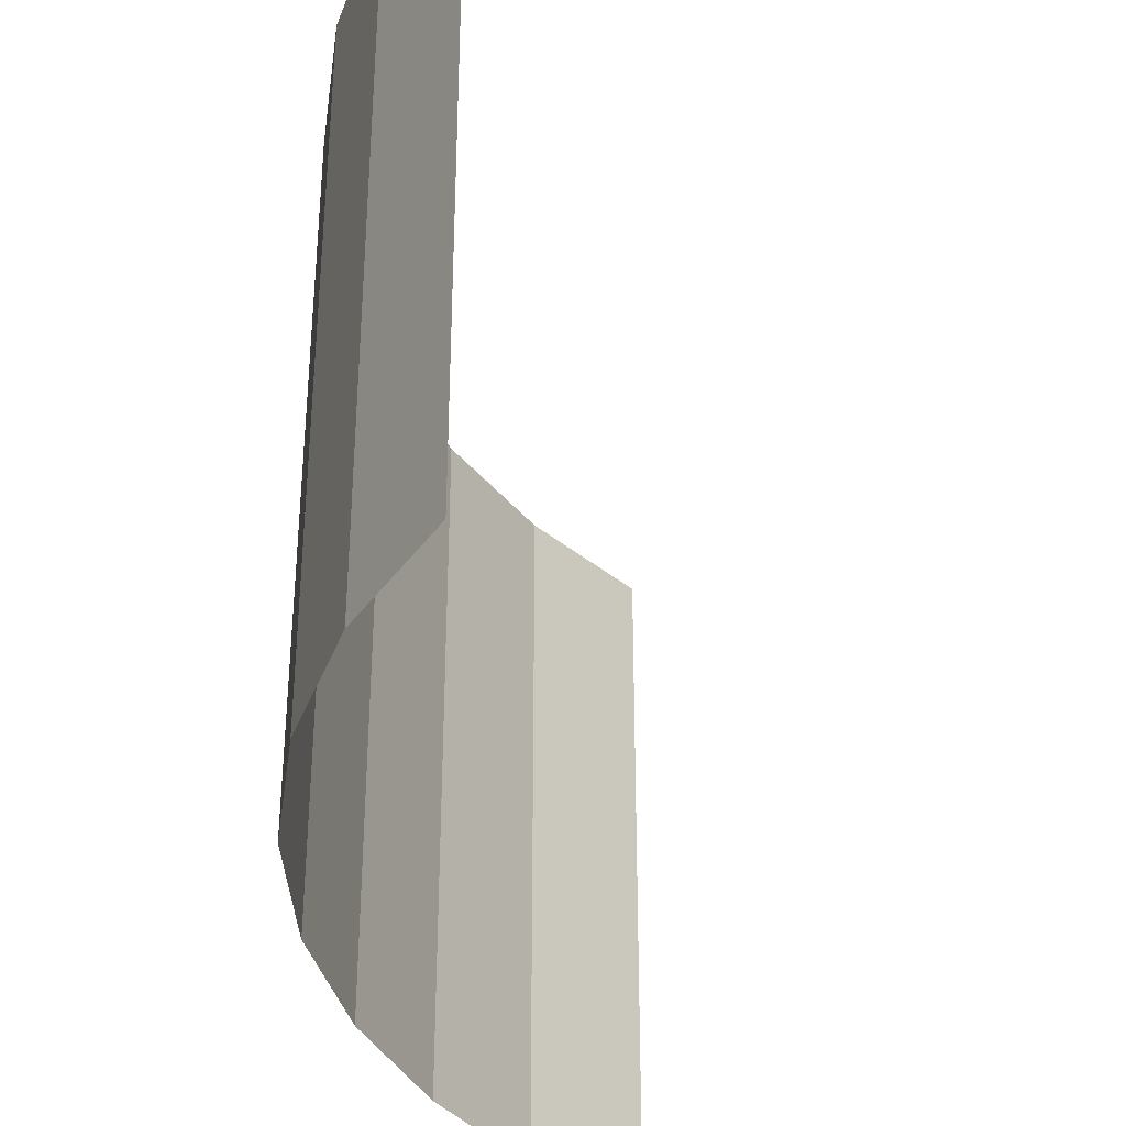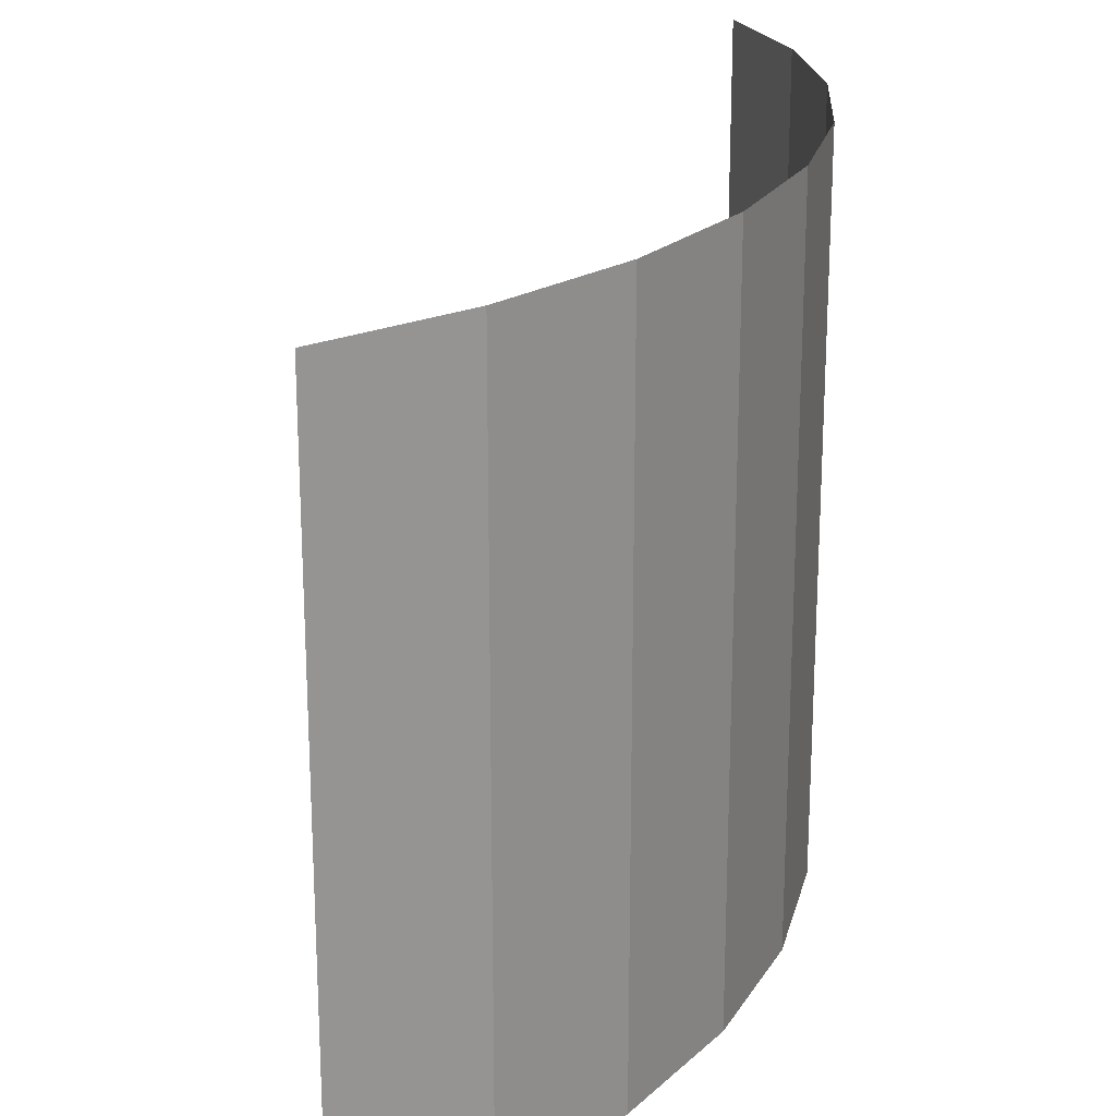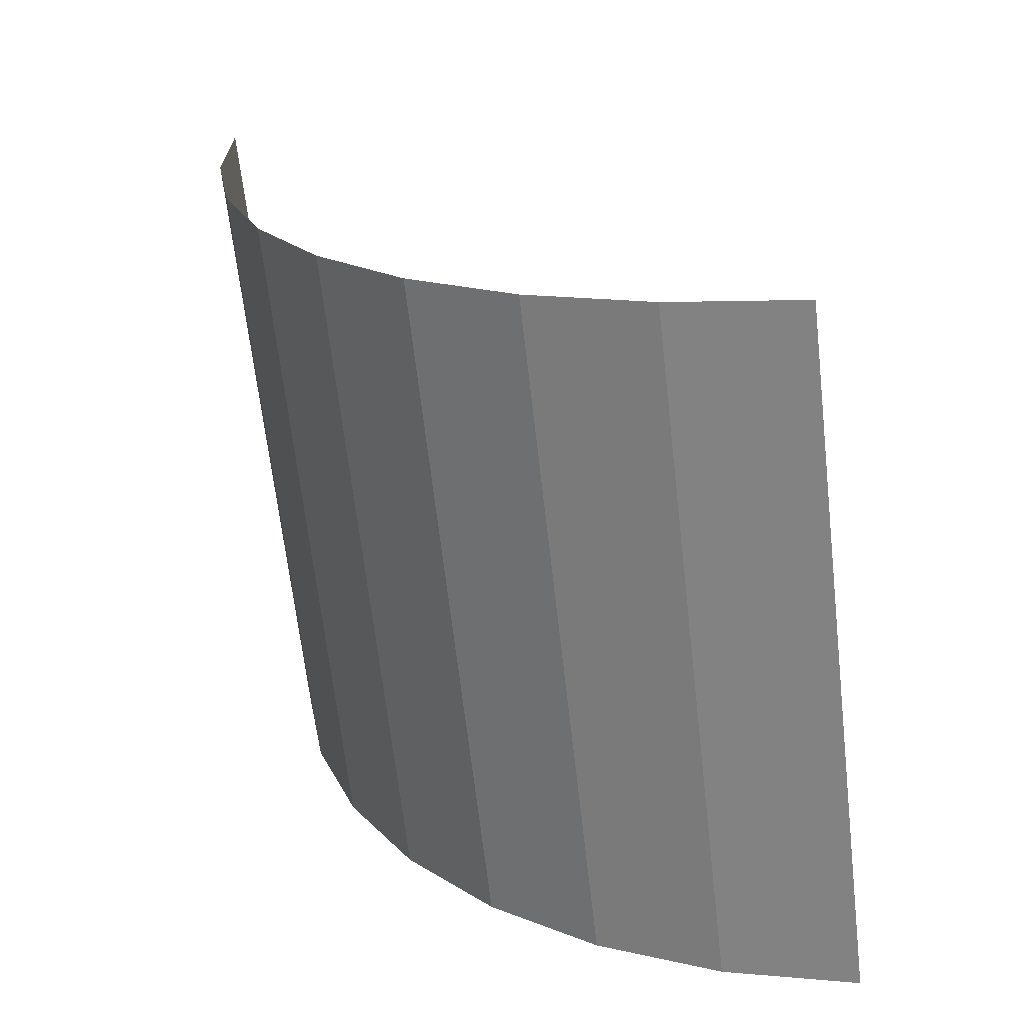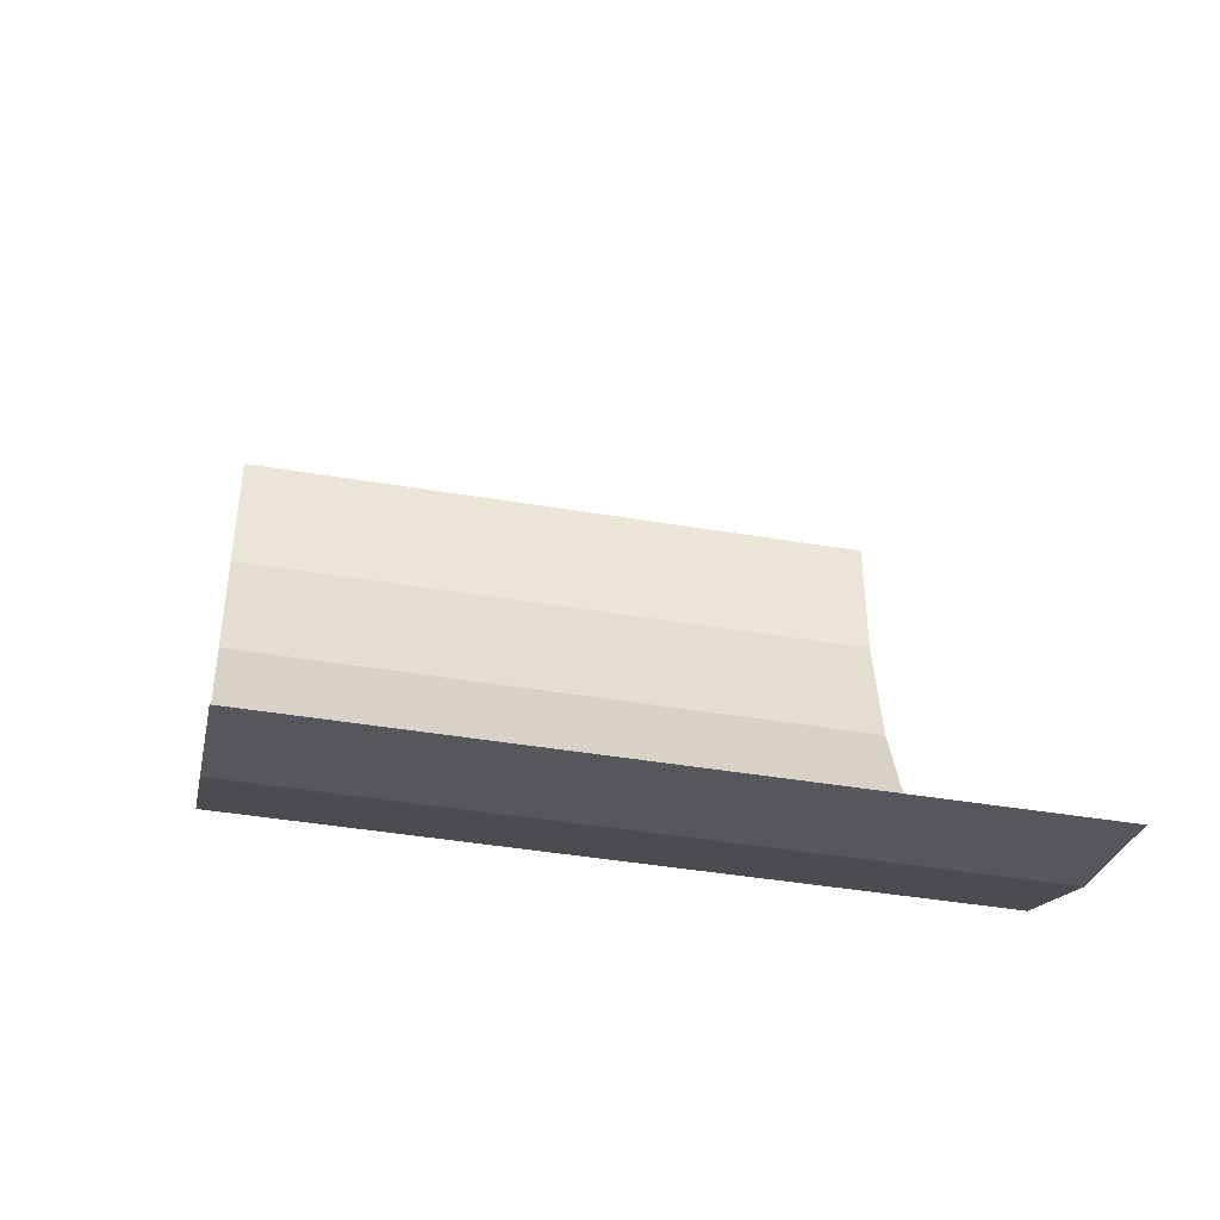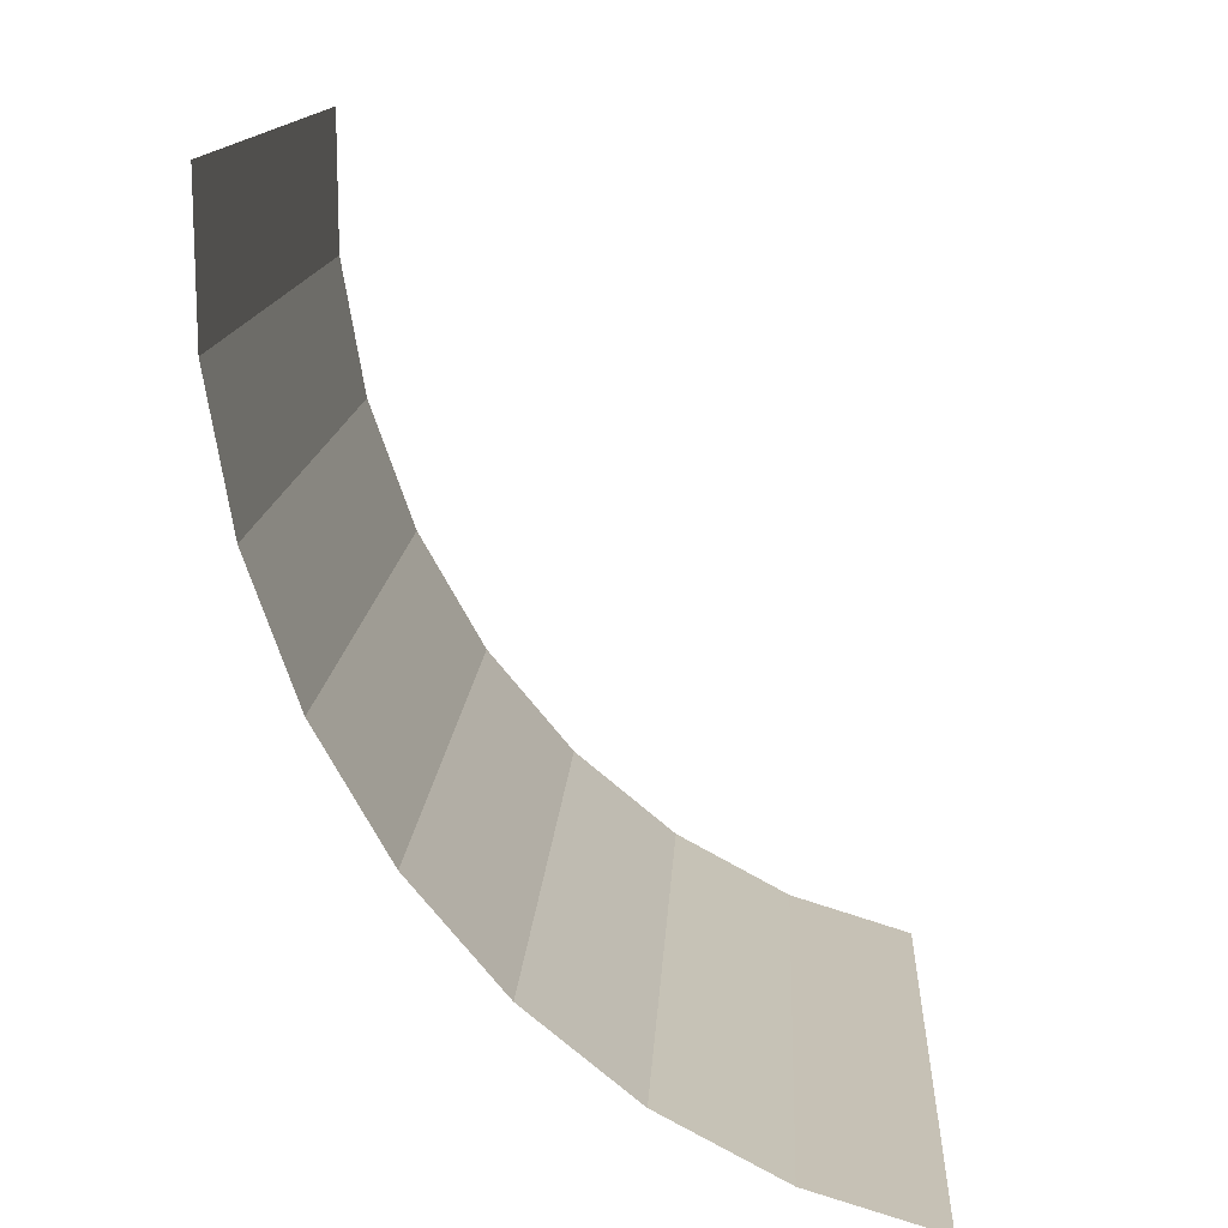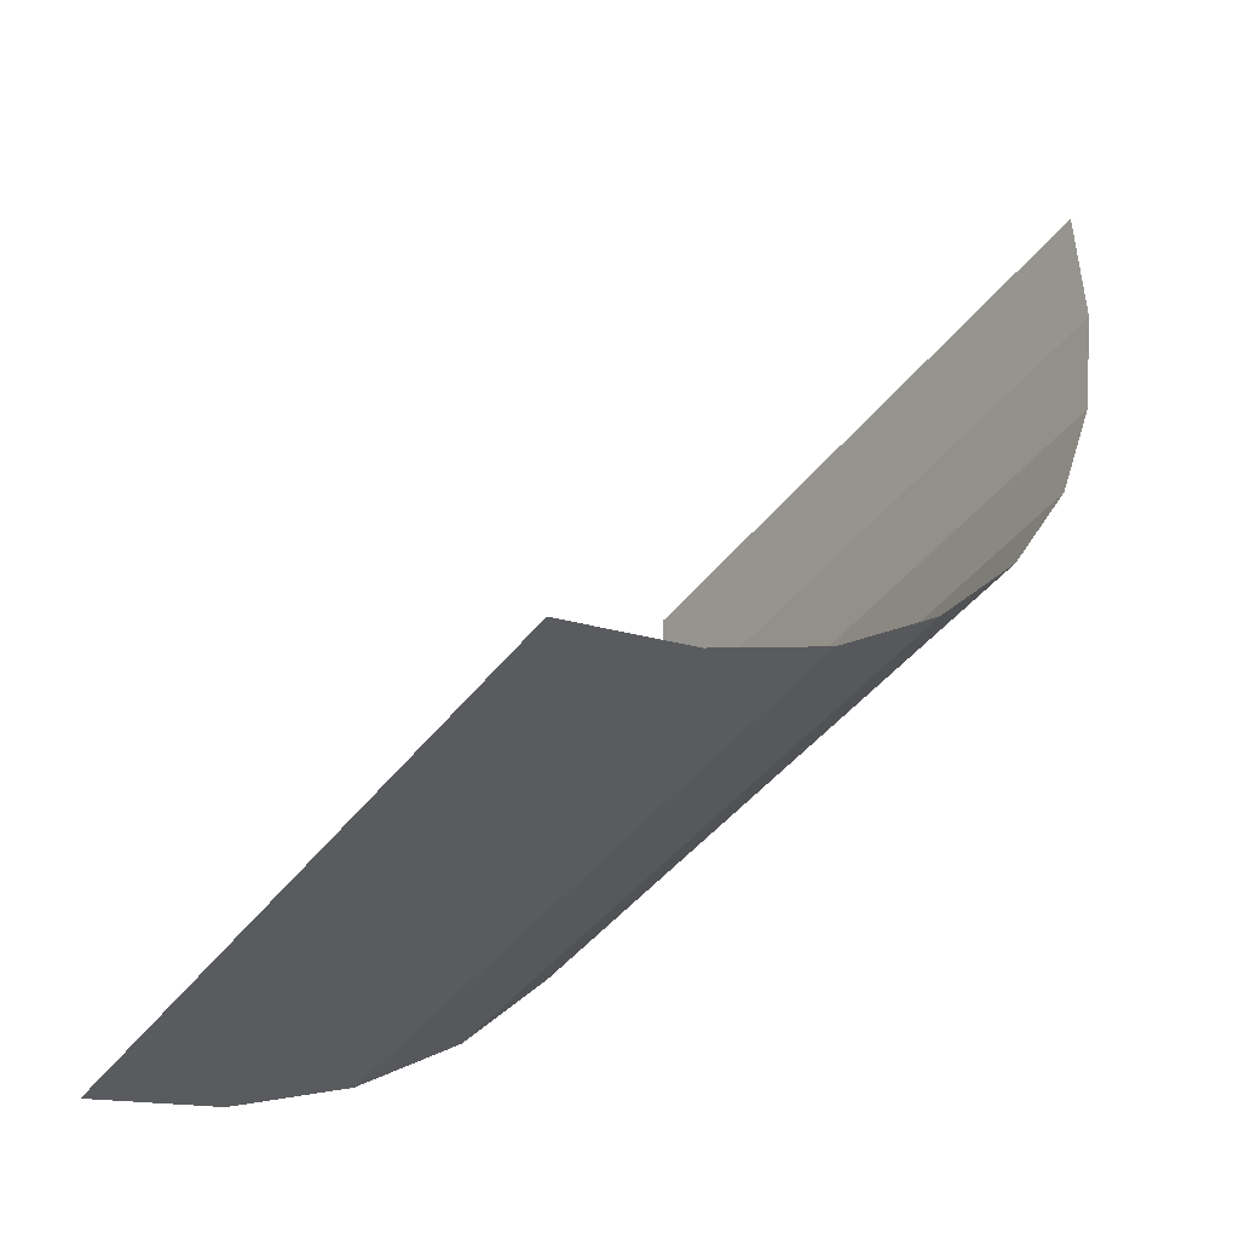
<metadata>
{"format":"obj","ext":"obj","renderer":"f3d","projection":"perspective","resolution":1024,"background":"white","views":[{"elev":-36.1,"azim":42.4,"up":"+Z"},{"elev":22.2,"azim":-127.1,"up":"+Z"},{"elev":-67.0,"azim":6.6,"up":"+Y"},{"elev":-43.5,"azim":78.8,"up":"+Y"},{"elev":14.0,"azim":3.2,"up":"+Y"},{"elev":-43.8,"azim":145.4,"up":"+Y"}]}
</metadata>
<code>
o LabCanvas.001_Cylinder.002
v -0.2999 -1.76 0.67
v -0.2999 -1.76 2.21
v -0.5895 -1.669 0.67
v -0.5895 -1.669 2.21
v -0.8591 -1.522 0.67
v -0.8591 -1.522 2.21
v -1.099 -1.323 0.67
v -1.099 -1.323 2.21
v -1.302 -1.079 0.67
v -1.302 -1.079 2.21
v -1.461 -0.798 0.67
v -1.461 -0.798 2.21
v -1.57 -0.4899 0.67
v -1.57 -0.4899 2.21
v -1.625 -0.1652 0.67
v -1.625 -0.1652 2.21
v -1.625 0.1652 0.67
v -1.625 0.1652 2.21
v -0.2999 -1.76 1.902
v -0.2999 -1.76 1.594
v -0.2999 -1.76 1.286
v -0.2999 -1.76 0.978
v -0.5895 -1.669 1.902
v -0.5895 -1.669 1.594
v -0.5895 -1.669 1.286
v -0.5895 -1.669 0.978
v -0.8591 -1.522 1.902
v -0.8591 -1.522 1.594
v -0.8591 -1.522 1.286
v -0.8591 -1.522 0.978
v -1.099 -1.323 1.902
v -1.099 -1.323 1.594
v -1.099 -1.323 1.286
v -1.099 -1.323 0.978
v -1.302 -1.079 1.902
v -1.302 -1.079 1.594
v -1.302 -1.079 1.286
v -1.302 -1.079 0.978
v -1.461 -0.798 1.902
v -1.461 -0.798 1.594
v -1.461 -0.798 1.286
v -1.461 -0.798 0.978
v -1.57 -0.4899 1.902
v -1.57 -0.4899 1.594
v -1.57 -0.4899 1.286
v -1.57 -0.4899 0.978
v -1.625 -0.1652 1.902
v -1.625 -0.1652 1.594
v -1.625 -0.1652 1.286
v -1.625 -0.1652 0.978
v -1.625 0.1652 1.902
v -1.625 0.1652 1.594
v -1.625 0.1652 1.286
v -1.625 0.1652 0.978
f 19 2 4 23
f 23 4 6 27
f 27 6 8 31
f 31 8 10 35
f 35 10 12 39
f 39 12 14 43
f 43 14 16 47
f 47 16 18 51
f 15 50 54 17
f 50 49 53 54
f 49 48 52 53
f 48 47 51 52
f 13 46 50 15
f 46 45 49 50
f 45 44 48 49
f 44 43 47 48
f 11 42 46 13
f 42 41 45 46
f 41 40 44 45
f 40 39 43 44
f 9 38 42 11
f 38 37 41 42
f 37 36 40 41
f 36 35 39 40
f 7 34 38 9
f 34 33 37 38
f 33 32 36 37
f 32 31 35 36
f 5 30 34 7
f 30 29 33 34
f 29 28 32 33
f 28 27 31 32
f 3 26 30 5
f 26 25 29 30
f 25 24 28 29
f 24 23 27 28
f 1 22 26 3
f 22 21 25 26
f 21 20 24 25
f 20 19 23 24

</code>
